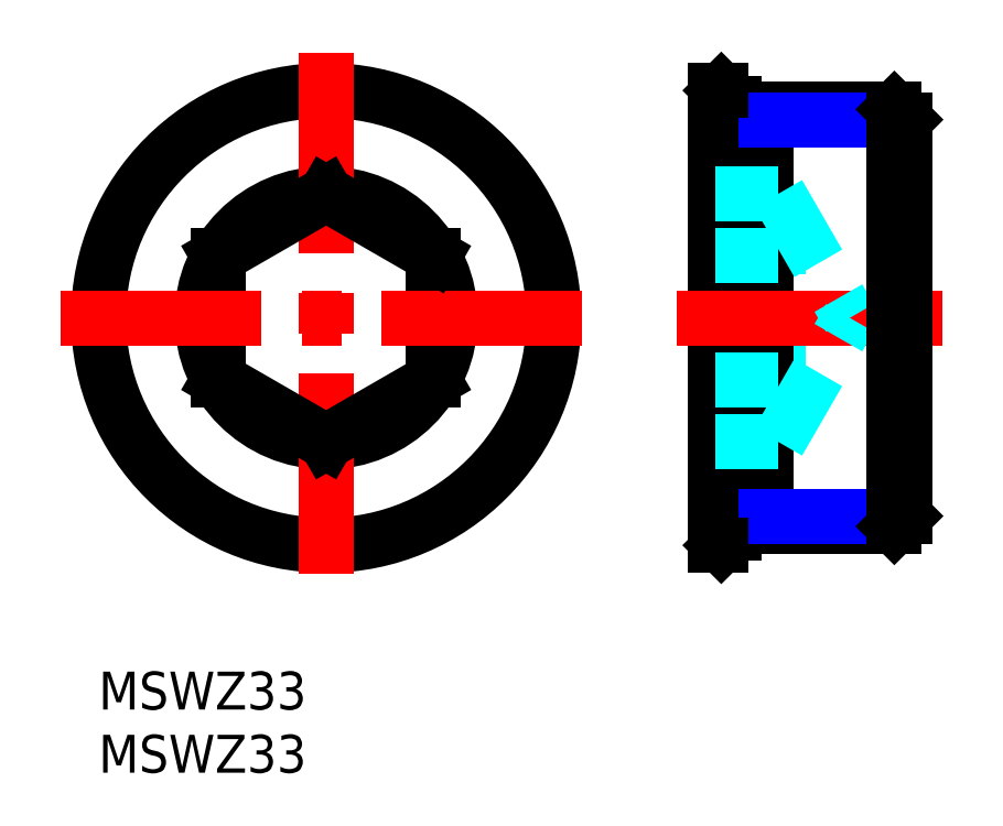
<metadata>
{"format":"dxf","ext":"dxf","renderer":"ezdxf+matplotlib","layout":"modelspace","background":"white","min_lineweight":24,"dpi":150}
</metadata>
<code>
0
SECTION
2
ENTITIES
0
INSERT
8
MSM_CONTINUOUS
2
*U3
10
0
20
0
30
0
0
INSERT
8
MSM_CONTINUOUS
2
*U4
10
0
20
0
30
0
0
CIRCLE
8
MSM_CONTINUOUS
10
18
20
28
30
0
40
9.815
0
LINE
8
MSM_CONTINUOUS
10
9.5
20
32.91
30
0
11
9.5
21
23.09
31
0
0
LINE
8
MSM_CONTINUOUS
10
26.5
20
23.09
30
0
11
26.5
21
32.91
31
0
0
CIRCLE
8
MSM_CONTINUOUS
10
18
20
28
30
0
40
18
0
LINE
8
MSM_CENTER
10
18
20
49
30
0
11
18
21
7
31
0
0
LINE
8
MSM_CONTINUOUS
10
9.5
20
23.09
30
0
11
18
21
18.19
31
0
0
LINE
8
MSM_CONTINUOUS
10
18
20
18.19
30
0
11
26.5
21
23.09
31
0
0
LINE
8
MSM_CONTINUOUS
10
18
20
37.81
30
0
11
9.5
21
32.91
31
0
0
LINE
8
MSM_CENTER
10
-3
20
28
30
0
11
39
21
28
31
0
0
LINE
8
MSM_CONTINUOUS
10
26.5
20
32.91
30
0
11
18
21
37.81
31
0
0
LINE
8
MSM_CONTINUOUS
10
22.25
20
35.36
30
0
11
22.25
21
35.36
31
0
0
LINE
8
MSM_CONTINUOUS
10
24.37
20
34.13
30
0
11
24.37
21
34.13
31
0
0
LINE
8
MSM_DASHED
10
53.75
20
37.81
30
0
11
53.75
21
18.19
31
0
0
LINE
8
MSM_CONTINUOUS
10
50.25
20
45
30
0
11
50.25
21
11
31
0
0
LINE
8
MSM_CONTINUOUS
10
48.75
20
46
30
0
11
48.75
21
10
31
0
0
LINE
8
MSM_CONTINUOUS
10
52.75
20
44.5
30
0
11
52.75
21
11.5
31
0
0
LINE
8
MSM_CONTINUOUS
10
50.25
20
12.31
30
0
11
52.75
21
12.31
31
0
0
LINE
8
MSM_CONTINUOUS
10
49.25
20
10
30
0
11
50.25
21
11
31
0
0
LINE
8
MSM_DASHED
10
48.75
20
23.09
30
0
11
53.75
21
23.09
31
0
0
LINE
8
MSM_DASHED
10
48.75
20
18.19
30
0
11
53.75
21
18.19
31
0
0
LINE
8
MSM_CENTER
10
45.75
20
28
30
0
11
66.75
21
28
31
0
0
LINE
8
MSM_DASHED
10
48.75
20
32.91
30
0
11
53.75
21
32.91
31
0
0
LINE
8
MSM_DASHED
10
48.75
20
37.81
30
0
11
53.75
21
37.81
31
0
0
LINE
8
MSM_CONTINUOUS
10
50.25
20
43.69
30
0
11
52.75
21
43.69
31
0
0
LINE
8
MSM_CONTINUOUS
10
49.25
20
46
30
0
11
50.25
21
45
31
0
0
LINE
8
MSM_DASHED
10
53.75
20
37.81
30
0
11
59.42
21
28
31
0
0
LINE
8
MSM_DASHED
10
53.75
20
18.19
30
0
11
59.42
21
28
31
0
0
LINE
8
MSM_CONTINUOUS
10
62.94
20
44.5
30
0
11
52.75
21
44.5
31
0
0
LINE
8
MSM_CONTINUOUS
10
52.75
20
11.5
30
0
11
62.94
21
11.5
31
0
0
LINE
8
MSM_NARROW
10
63.75
20
43.69
30
0
11
52.75
21
43.69
31
0
0
LINE
8
MSM_NARROW
10
52.75
20
12.31
30
0
11
63.75
21
12.31
31
0
0
LINE
8
MSM_CONTINUOUS
10
63.75
20
43.69
30
0
11
63.75
21
12.31
31
0
0
LINE
8
MSM_CONTINUOUS
10
62.94
20
44.5
30
0
11
63.75
21
43.69
31
0
0
LINE
8
MSM_CONTINUOUS
10
62.94
20
11.5
30
0
11
63.75
21
12.31
31
0
0
LINE
8
MSM_CONTINUOUS
10
62.94
20
44.5
30
0
11
62.94
21
11.5
31
0
0
LINE
8
MSM_CONTINUOUS
10
48.75
20
46
30
0
11
49.25
21
46
31
0
0
LINE
8
MSM_CONTINUOUS
10
49.25
20
10
30
0
11
48.75
21
10
31
0
0
ENDSEC
0
EOF

</code>
